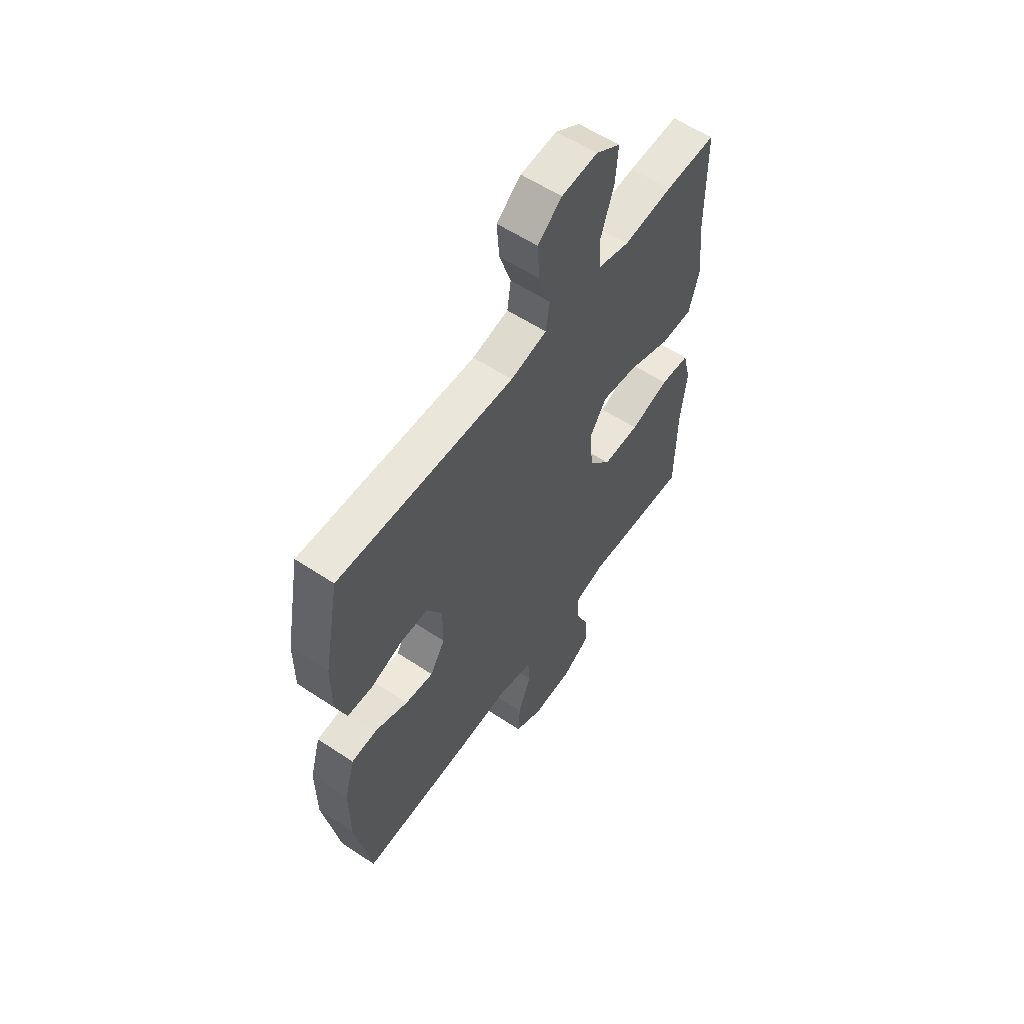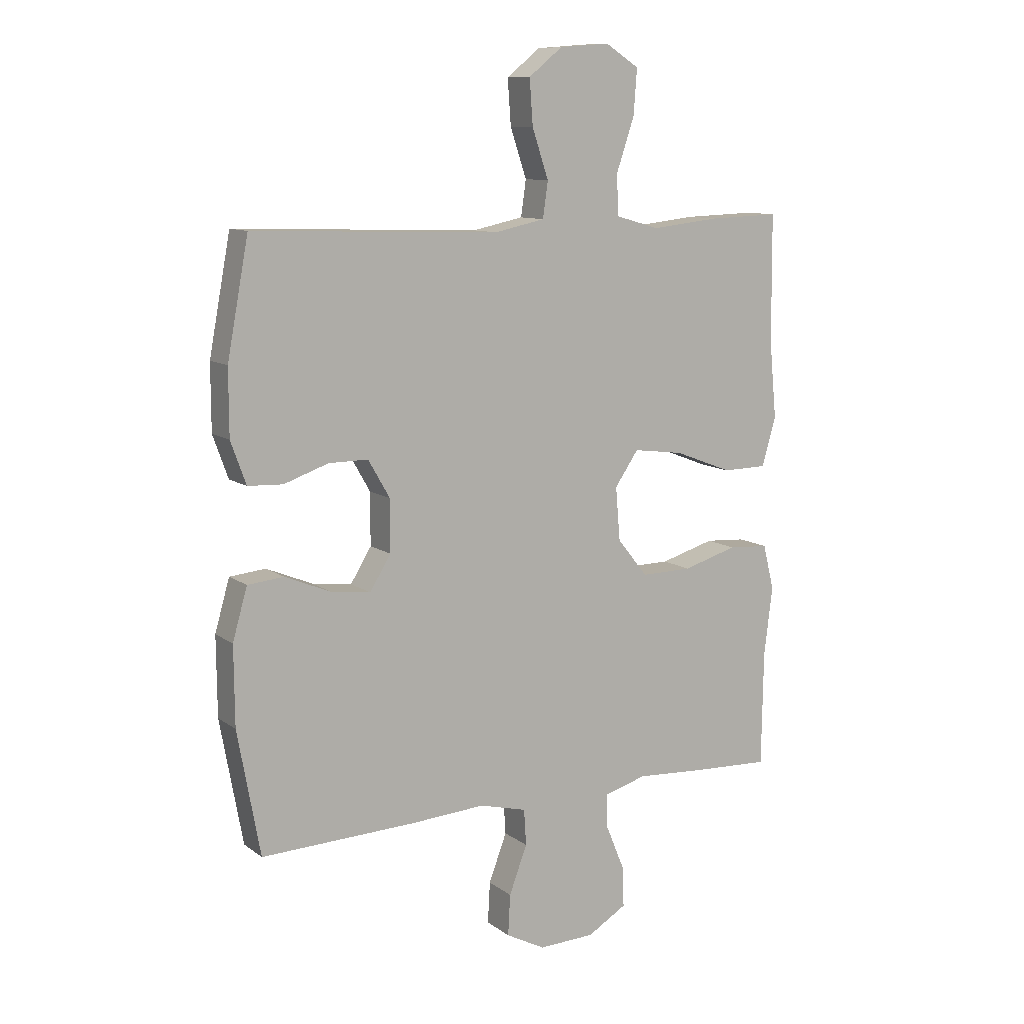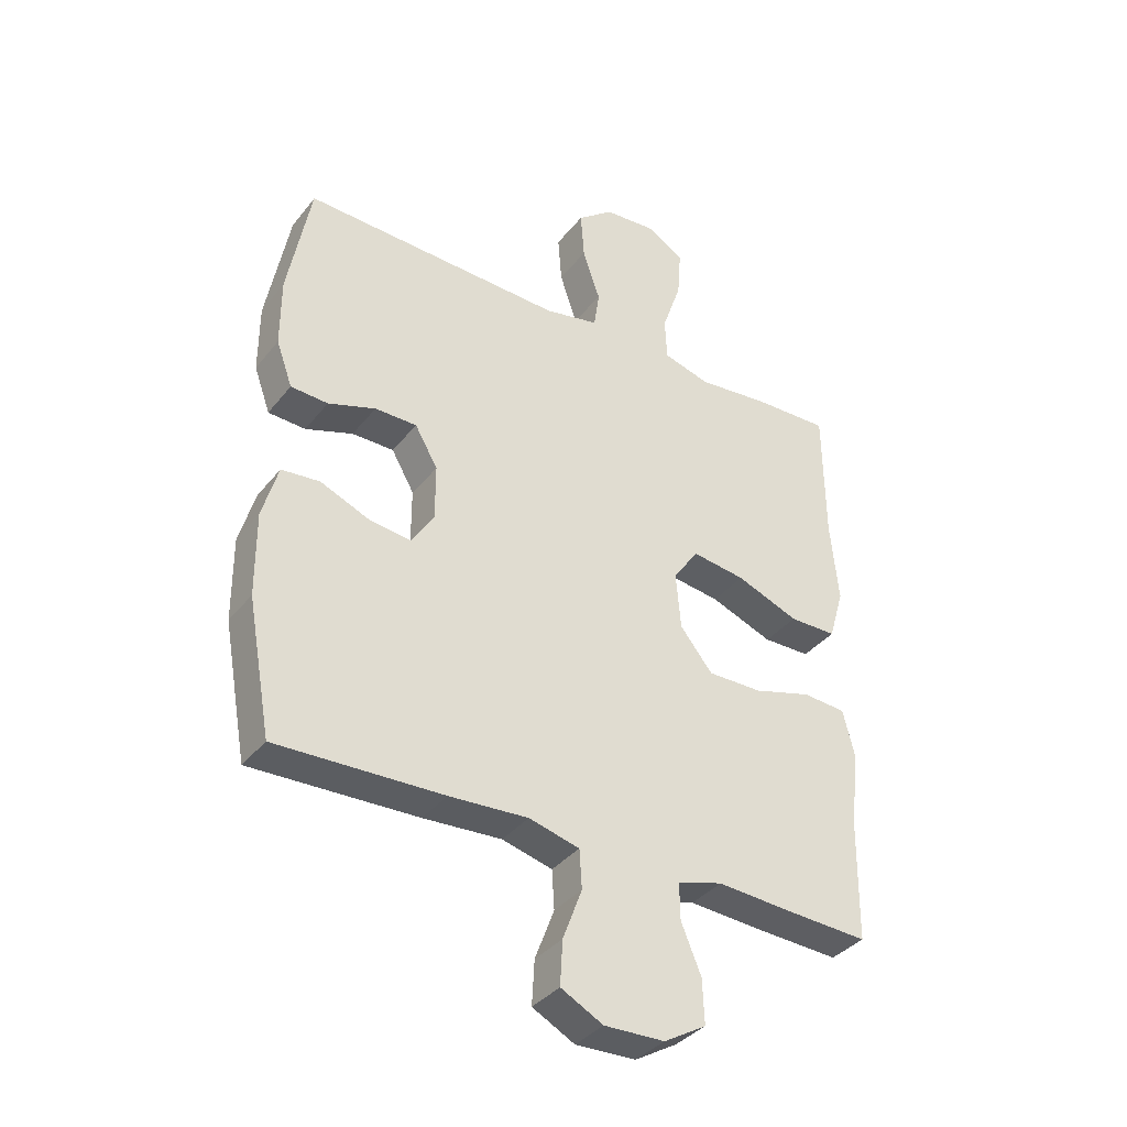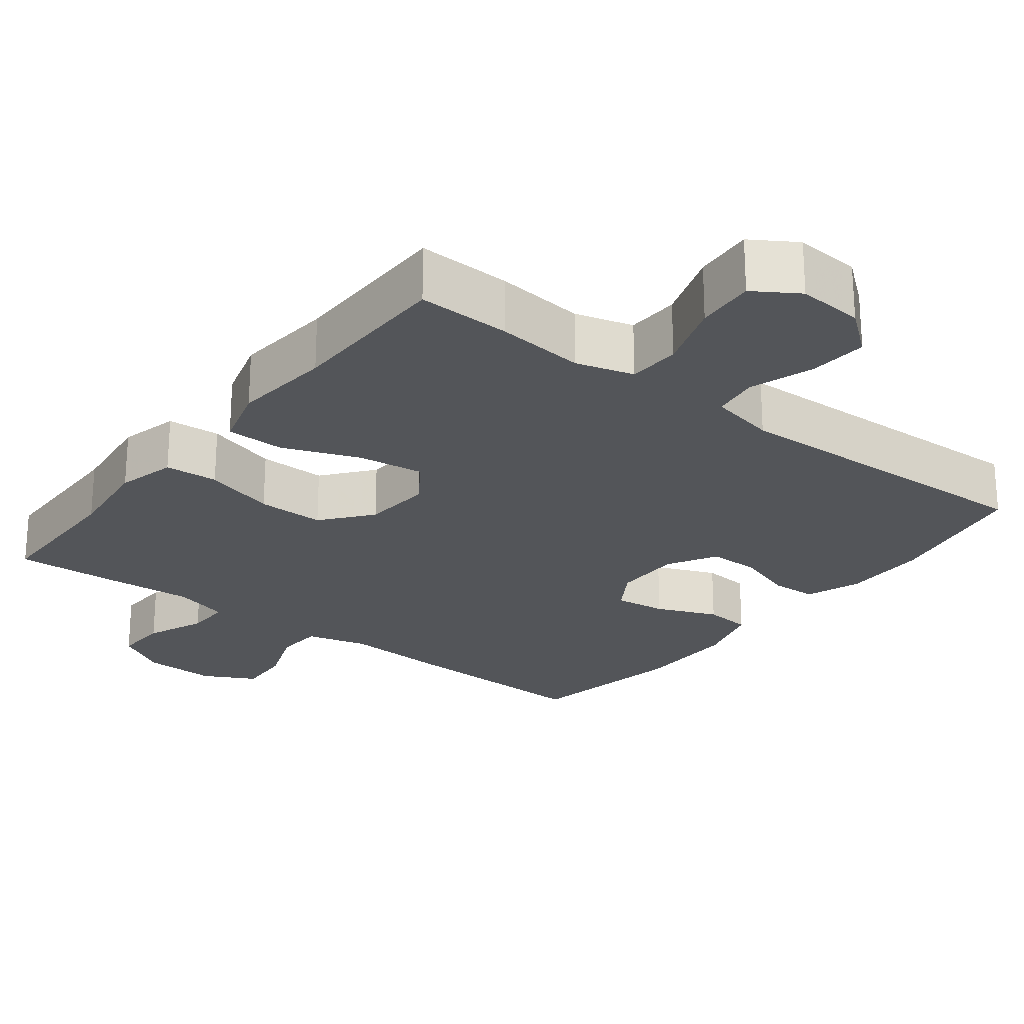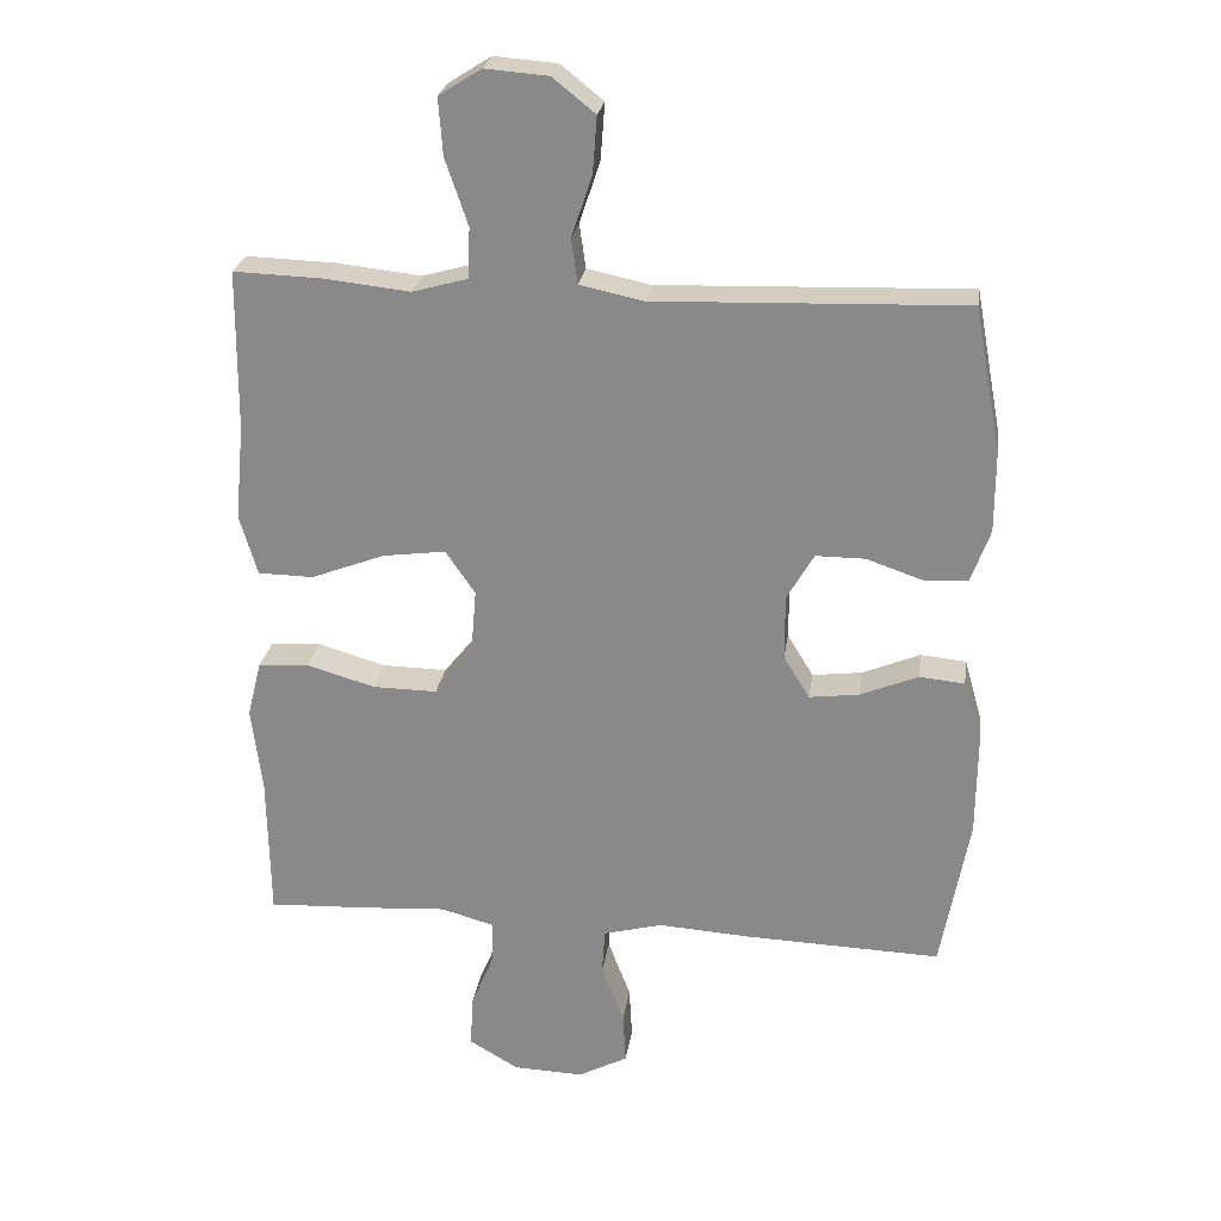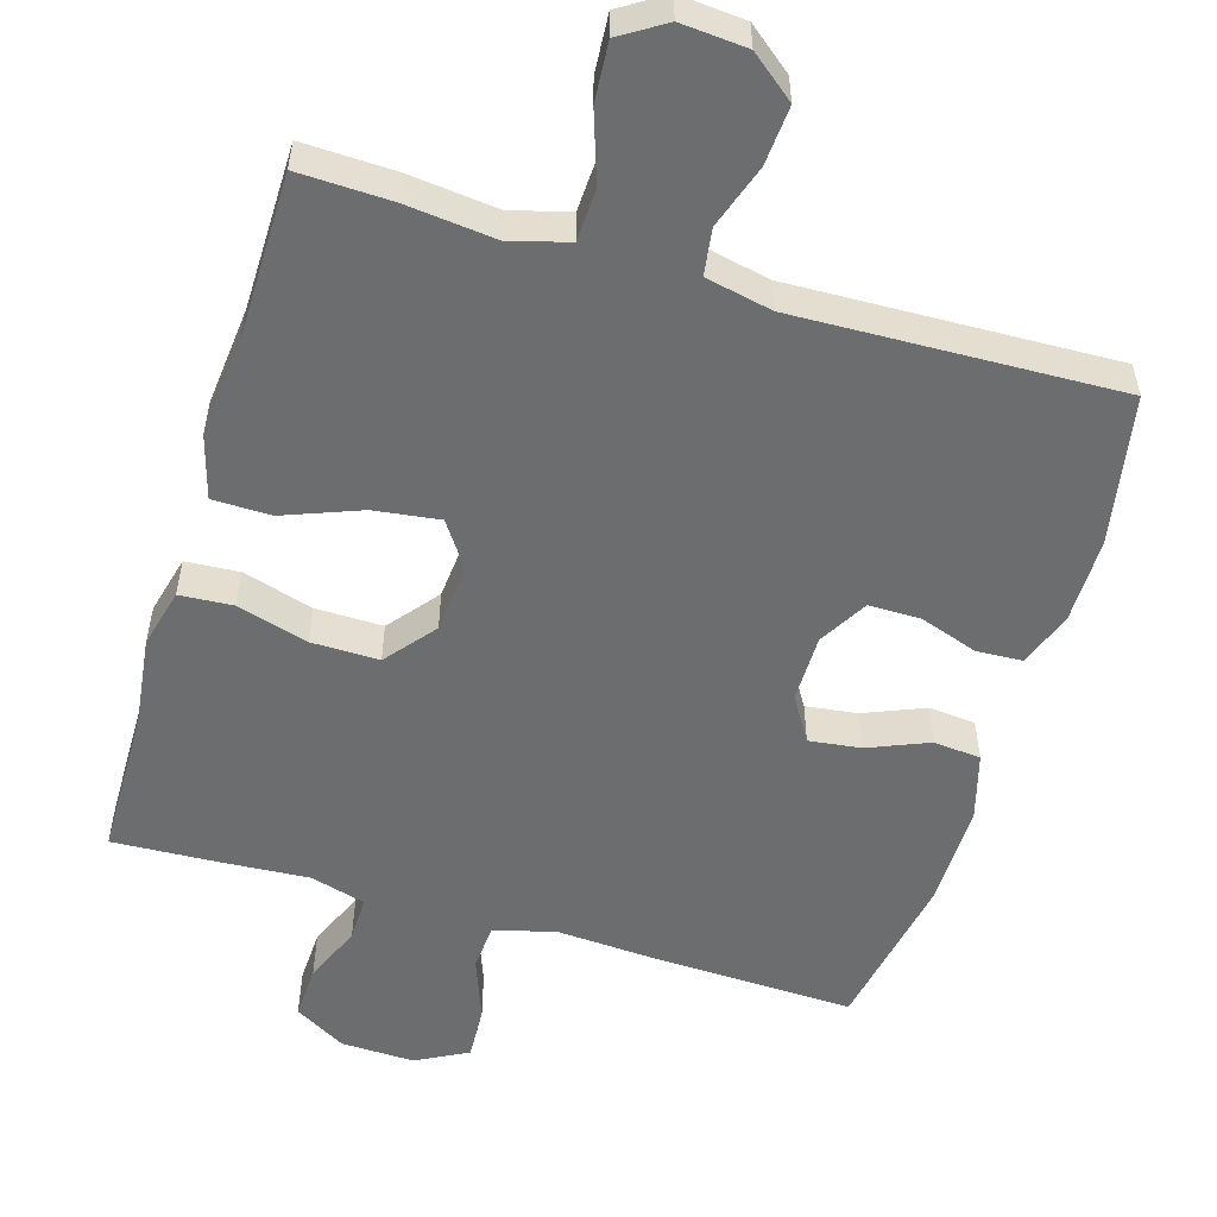
<metadata>
{"format":"obj","ext":"obj","renderer":"f3d","projection":"perspective","resolution":1024,"background":"white","views":[{"elev":58.0,"azim":124.5,"up":"+Z"},{"elev":10.7,"azim":149.3,"up":"+Z"},{"elev":-36.7,"azim":146.6,"up":"+Z"},{"elev":-24.0,"azim":-37.7,"up":"+Y"},{"elev":25.3,"azim":8.3,"up":"+Z"},{"elev":-53.9,"azim":-16.8,"up":"+Y"}]}
</metadata>
<code>
v 0.5 0.07 0.5
v 0.538 0.07 0.297
v 0.538 0.07 0.182
v 0.511 0.07 0.107
v 0.449 0.07 0.104
v 0.37 0.07 0.131
v 0.3 0.07 0.131
v 0.262 0.07 0.065
v 0.262 0.07 -0.027
v 0.299 0.07 -0.087
v 0.369 0.07 -0.078
v 0.451 0.07 -0.044
v 0.515 0.07 -0.05
v 0.541 0.07 -0.141
v 0.54 0.07 -0.28
v 0.5 0.07 -0.5
v 0.223 0.07 -0.491
v 0.092 0.07 -0.483
v 0.008 0.07 -0.505
v 0.004 0.07 -0.569
v 0.036 0.07 -0.654
v 0.04 0.07 -0.727
v -0.03 0.07 -0.764
v -0.13 0.07 -0.761
v -0.2 0.07 -0.72
v -0.197 0.07 -0.647
v -0.164 0.07 -0.567
v -0.163 0.07 -0.506
v -0.238 0.07 -0.485
v -0.358 0.07 -0.493
v -0.5 0.07 -0.5
v -0.503 0.07 -0.296
v -0.518 0.07 -0.174
v -0.498 0.07 -0.094
v -0.426 0.07 -0.089
v -0.329 0.07 -0.117
v -0.238 0.07 -0.118
v -0.184 0.07 -0.051
v -0.176 0.07 0.043
v -0.218 0.07 0.104
v -0.307 0.07 0.092
v -0.411 0.07 0.052
v -0.49 0.07 0.053
v -0.515 0.07 0.139
v -0.502 0.07 0.274
v -0.5 0.07 0.5
v -0.374 0.07 0.496
v -0.253 0.07 0.483
v -0.175 0.07 0.505
v -0.172 0.07 0.576
v -0.204 0.07 0.67
v -0.21 0.07 0.75
v -0.15 0.07 0.788
v -0.061 0.07 0.781
v -0.001 0.07 0.733
v -0.007 0.07 0.653
v -0.036 0.07 0.567
v -0.027 0.07 0.504
v 0.063 0.07 0.485
v 0.5 0 0.5
v 0.538 0 0.297
v 0.538 0 0.182
v 0.511 0 0.107
v 0.449 0 0.104
v 0.37 0 0.131
v 0.3 0 0.131
v 0.262 0 0.065
v 0.262 0 -0.027
v 0.299 0 -0.087
v 0.369 0 -0.078
v 0.451 0 -0.044
v 0.515 0 -0.05
v 0.541 0 -0.141
v 0.54 0 -0.28
v 0.5 0 -0.5
v 0.223 0 -0.491
v 0.092 0 -0.483
v 0.008 0 -0.505
v 0.004 0 -0.569
v 0.036 0 -0.654
v 0.04 0 -0.727
v -0.03 0 -0.764
v -0.13 0 -0.761
v -0.2 0 -0.72
v -0.197 0 -0.647
v -0.164 0 -0.567
v -0.163 0 -0.506
v -0.238 0 -0.485
v -0.358 0 -0.493
v -0.5 0 -0.5
v -0.503 0 -0.296
v -0.518 0 -0.174
v -0.498 0 -0.094
v -0.426 0 -0.089
v -0.329 0 -0.117
v -0.238 0 -0.118
v -0.184 0 -0.051
v -0.176 0 0.043
v -0.218 0 0.104
v -0.307 0 0.092
v -0.411 0 0.052
v -0.49 0 0.053
v -0.515 0 0.139
v -0.502 0 0.274
v -0.5 0 0.5
v -0.374 0 0.496
v -0.253 0 0.483
v -0.175 0 0.505
v -0.172 0 0.576
v -0.204 0 0.67
v -0.21 0 0.75
v -0.15 0 0.788
v -0.061 0 0.781
v -0.001 0 0.733
v -0.007 0 0.653
v -0.036 0 0.567
v -0.027 0 0.504
v 0.063 0 0.485
f 54 55 56 57
f 52 53 54 57
f 50 51 52 57
f 49 50 57 58
f 48 49 58 59
f 45 46 47 48
f 44 45 48 59
f 41 42 43 44
f 40 41 44 59
f 33 34 35 36
f 32 33 36 37
f 29 30 31 32
f 28 29 32 37
f 24 25 26 27
f 24 27 28
f 23 24 28
f 20 21 22 23
f 19 20 23 28
f 18 19 28 37
f 11 12 13 14
f 10 11 14 15
f 3 4 5 6
f 3 6 7
f 2 3 7
f 1 2 7
f 39 40 59 1
f 17 18 37 38
f 10 15 16 17
f 9 10 17 38
f 8 9 38 39
f 1 7 8 39
f 116 115 114 113
f 116 113 112 111
f 116 111 110 109
f 117 116 109 108
f 118 117 108 107
f 107 106 105 104
f 118 107 104 103
f 103 102 101 100
f 118 103 100 99
f 95 94 93 92
f 96 95 92 91
f 91 90 89 88
f 96 91 88 87
f 86 85 84 83
f 87 86 83
f 87 83 82
f 82 81 80 79
f 87 82 79 78
f 96 87 78 77
f 73 72 71 70
f 74 73 70 69
f 65 64 63 62
f 66 65 62
f 66 62 61
f 66 61 60
f 60 118 99 98
f 97 96 77 76
f 76 75 74 69
f 97 76 69 68
f 98 97 68 67
f 98 67 66 60
f 1 60 61 2
f 2 61 62 3
f 3 62 63 4
f 4 63 64 5
f 5 64 65 6
f 6 65 66 7
f 7 66 67 8
f 8 67 68 9
f 9 68 69 10
f 10 69 70 11
f 11 70 71 12
f 12 71 72 13
f 13 72 73 14
f 14 73 74 15
f 15 74 75 16
f 16 75 76 17
f 17 76 77 18
f 18 77 78 19
f 19 78 79 20
f 20 79 80 21
f 21 80 81 22
f 22 81 82 23
f 23 82 83 24
f 24 83 84 25
f 25 84 85 26
f 26 85 86 27
f 27 86 87 28
f 28 87 88 29
f 29 88 89 30
f 30 89 90 31
f 31 90 91 32
f 32 91 92 33
f 33 92 93 34
f 34 93 94 35
f 35 94 95 36
f 36 95 96 37
f 37 96 97 38
f 38 97 98 39
f 39 98 99 40
f 40 99 100 41
f 41 100 101 42
f 42 101 102 43
f 43 102 103 44
f 44 103 104 45
f 45 104 105 46
f 46 105 106 47
f 47 106 107 48
f 48 107 108 49
f 49 108 109 50
f 50 109 110 51
f 51 110 111 52
f 52 111 112 53
f 53 112 113 54
f 54 113 114 55
f 55 114 115 56
f 56 115 116 57
f 57 116 117 58
f 58 117 118 59
f 59 118 60 1

</code>
